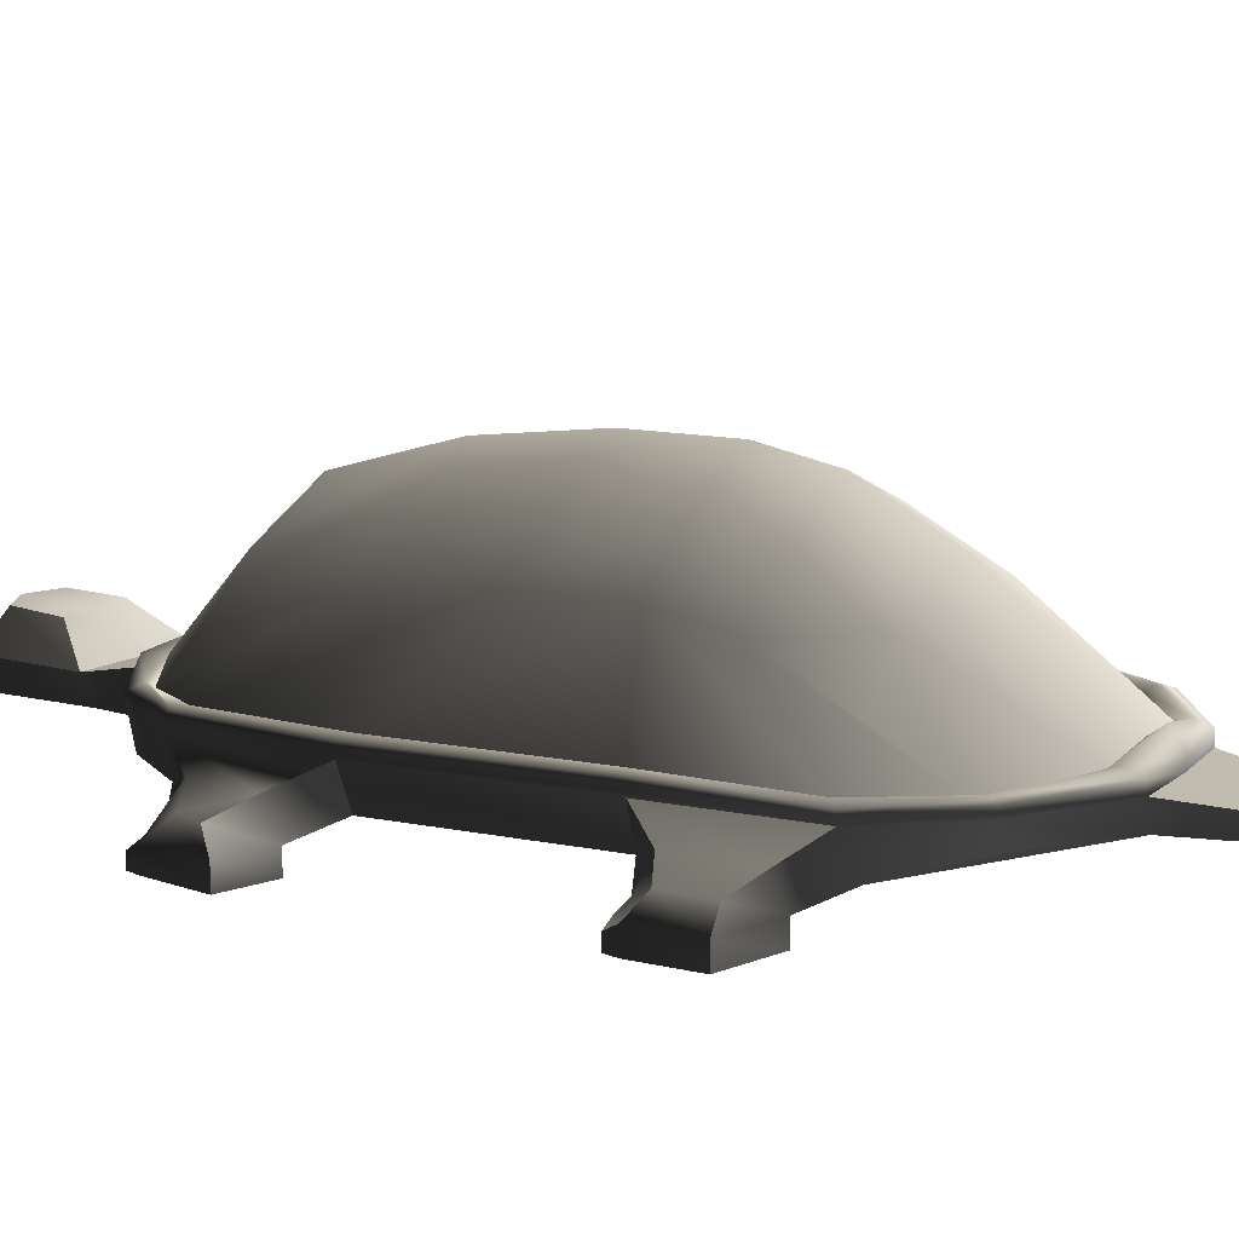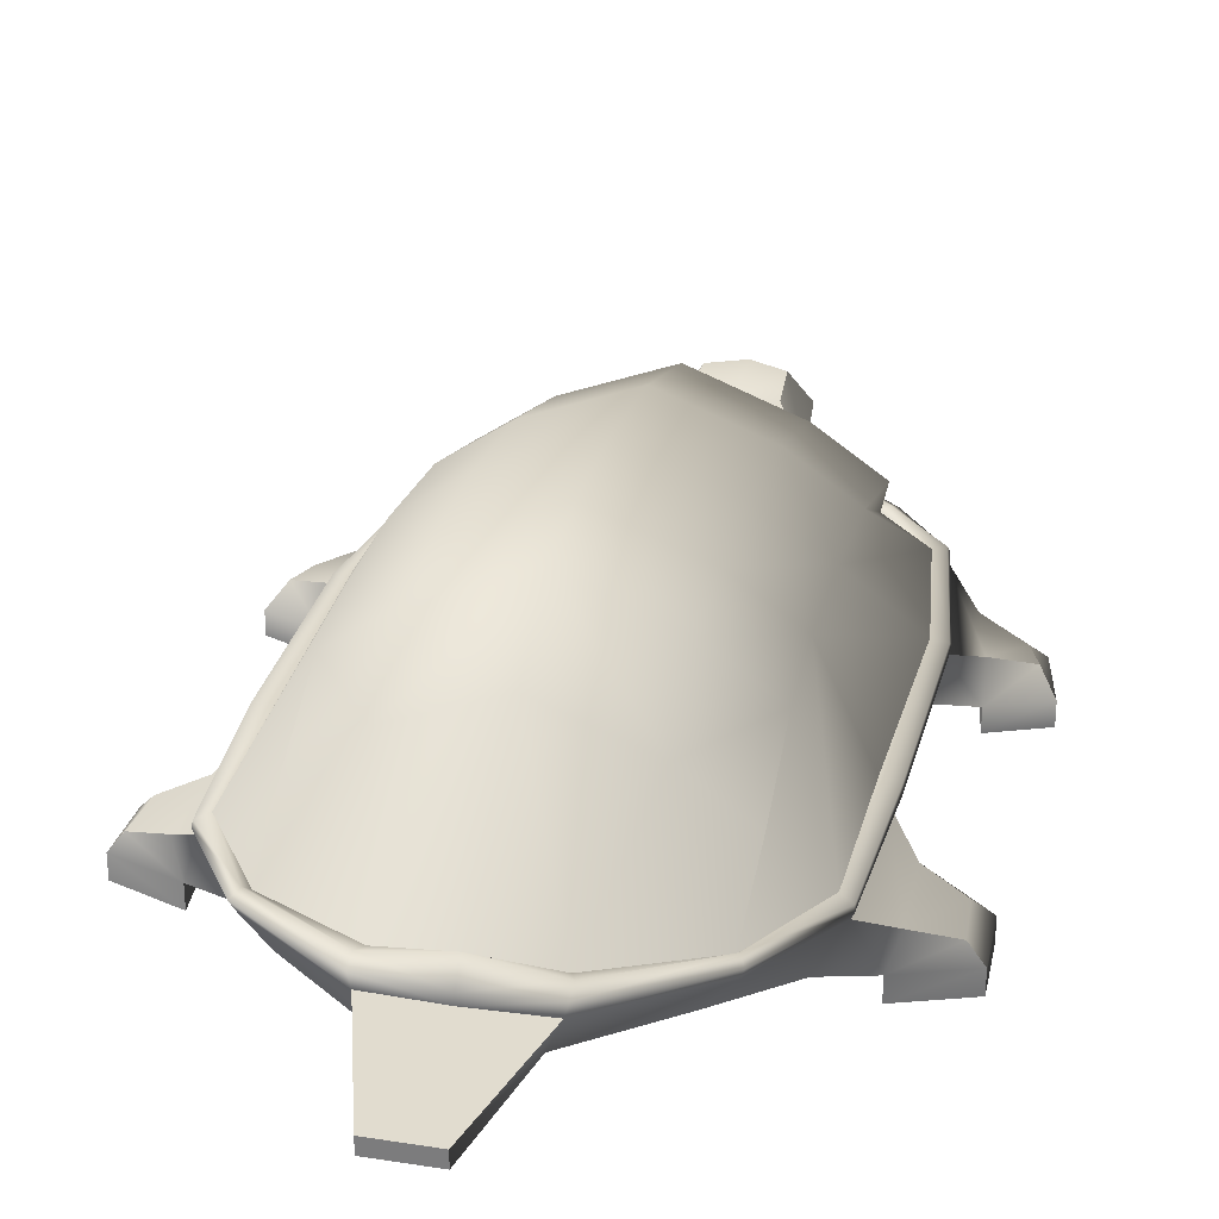
<metadata>
{"format":"obj","ext":"obj","renderer":"f3d","projection":"perspective","resolution":1024,"background":"white","views":[{"elev":12.8,"azim":117.3,"up":"+Y"},{"elev":28.6,"azim":-166.8,"up":"+Y"}]}
</metadata>
<code>
g turtle
v -0.4162 0.06946 0.1836
v -0.2196 0.06946 0.1137
v -0.2196 0.06946 -0.2442
v -0.4064 0.06946 -0.2335
v -0.2195 0.06946 -0.4726
v -0.3921 0.06946 -0.5429
v -0.1103 0.09753 -0.8177
v -0.2803 0.1024 -0.6903
v -0.5 0.04598 -0.2748
v -0.4794 0.04598 -0.4838
v 0 0.06946 0.1137
v -0.2196 0.06946 0.5039
v 0 0.06946 0.5039
v -0.1192 0.06946 0.7067
v 0 0.06946 0.7067
v 0 0.06946 -0.2442
v 0 0.06946 -0.4726
v 0 0.09753 -0.826
v -0.3876 0.06946 0.4905
v -0.2873 0.06946 0.6205
v -0.4763 0.04598 0.4429
v -0.5105 0.04598 0.2346
v 0 0.06946 0.826
v -0.09727 0.06946 0.826
v 0 0.06946 1.039
v -0.08812 0.06946 1.011
v 0.1192 0.06946 0.7067
v 0.09727 0.06946 0.826
v 0.08812 0.06946 1.011
v 0 0.09753 -1.068
v -0.05802 0.09753 -1.068
v 0.05802 0.09753 -1.068
v 0.1103 0.09753 -0.8177
v 0 0.5415 0.006273
v -0.198 0.4653 0.006273
v -0.198 0.4653 -0.1976
v 0 0.5415 -0.1976
v -0.198 0.4357 -0.3423
v 0 0.5119 -0.3423
v -0.1979 0.3455 -0.5082
v 0 0.4217 -0.5082
v -0.3235 0.3785 0.006273
v -0.198 0.4357 0.2424
v -0.3235 0.3489 0.2424
v -0.198 0.3655 0.4786
v -0.3235 0.2787 0.4786
v -0.3235 0.3785 -0.1976
v -0.3235 0.3489 -0.3423
v -0.3233 0.2587 -0.5082
v 0 0.5119 0.2424
v 0 0.4417 0.4786
v -0.3235 0.3489 -0.3423
v -0.4213 0.1849 -0.5118
v -0.3173 0.1709 -0.6583
v -0.3233 0.2587 -0.5082
v -0.3235 0.3785 -0.1976
v -0.4258 0.1894 -0.2284
v -0.4361 0.1894 0.1684
v -0.3235 0.3785 0.006273
v -0.3962 0.1849 0.4532
v -0.3235 0.3489 0.2424
v -0.2974 0.174 0.5779
v -0.3235 0.2787 0.4786
v -0.5719 0.08536 -0.3388
v -0.6043 0.04598 -0.3113
v -0.6081 0.04598 -0.4364
v -0.5791 0.08536 -0.4364
v -0.5004 0.1107 -0.4671
v -0.4964 0.1107 -0.3057
v -0.4427 0.1548 -0.2377
v -0.4392 0.1548 -0.5262
v -0.6081 0.001114 -0.4364
v -0.6043 0.001114 -0.3113
v -0.5951 0.001114 -0.2823
v -0.5951 0.02909 -0.2823
v 0 0.1548 0.7067
v 0 0.1326 0.8044
v -0.1341 0.1326 0.826
v -0.1341 0.1548 0.7067
v 0.1341 0.1326 0.826
v 0.1341 0.1548 0.7067
v -0.1352 0.1548 -0.8208
v -0.05802 0.1271 -1.068
v 0 0.1271 -1.068
v 0 0.1548 -0.826
v 0.1352 0.1548 -0.8208
v 0.05802 0.1271 -1.068
v -0.11 0.1326 1.039
v -0.07112 0.2039 0.9974
v 0 0.2039 1.03
v 0 0.1326 1.068
v 0.11 0.1326 1.039
v 0.07112 0.2039 0.9974
v -0.1928 0.1932 0.6272
v -0.2974 0.174 0.5779
v -0.3235 0.2787 0.4786
v -0.198 0.3655 0.4786
v 0 0.1992 0.6423
v 0 0.4417 0.4786
v -0.1319 0.1843 -0.7658
v 0 0.1961 -0.7711
v 0 0.4217 -0.5082
v -0.1979 0.3455 -0.5082
v -0.3173 0.1709 -0.6583
v -0.3233 0.2587 -0.5082
v -0.4763 0.001114 0.4429
v -0.5105 0.001114 0.2346
v -0.6153 0.001114 0.2777
v -0.587 0.001114 0.4077
v -0.4942 0.001114 0.4559
v -0.5767 0.001114 0.437
v 0.4162 0.06946 0.1836
v 0.4064 0.06946 -0.2335
v 0.2196 0.06946 -0.2442
v 0.2196 0.06946 0.1137
v 0.2195 0.06946 -0.4726
v 0.3921 0.06946 -0.5429
v 0.1103 0.09753 -0.8177
v 0.2803 0.1024 -0.6903
v 0.5 0.04598 -0.2748
v 0.4794 0.04598 -0.4838
v 0 0.06946 0.1137
v 0.2196 0.06946 0.5039
v 0 0.06946 0.5039
v 0.1192 0.06946 0.7067
v 0 0.06946 0.7067
v 0 0.06946 -0.2442
v 0 0.06946 -0.4726
v 0 0.09753 -0.826
v 0.3876 0.06946 0.4905
v 0.2873 0.06946 0.6205
v 0.4763 0.04598 0.4429
v 0.5105 0.04598 0.2346
v 0 0.5415 0.006273
v 0 0.5415 -0.1976
v 0.198 0.4653 -0.1976
v 0.198 0.4653 0.006273
v 0.198 0.4357 -0.3423
v 0 0.5119 -0.3423
v 0.1979 0.3455 -0.5082
v 0 0.4217 -0.5082
v 0.3235 0.3785 0.006273
v 0.198 0.4357 0.2424
v 0.3235 0.3489 0.2424
v 0.198 0.3655 0.4786
v 0.3235 0.2787 0.4786
v 0.3235 0.3785 -0.1976
v 0.3235 0.3489 -0.3423
v 0.3233 0.2587 -0.5082
v 0 0.5119 0.2424
v 0 0.4417 0.4786
v 0.3235 0.3489 -0.3423
v 0.3233 0.2587 -0.5082
v 0.3173 0.1709 -0.6583
v 0.4213 0.1849 -0.5118
v 0.3235 0.3785 -0.1976
v 0.4258 0.1894 -0.2284
v 0.4361 0.1894 0.1684
v 0.3235 0.3785 0.006273
v 0.3962 0.1849 0.4532
v 0.3235 0.3489 0.2424
v 0.2974 0.174 0.5779
v 0.3235 0.2787 0.4786
v 0.5719 0.08536 -0.3388
v 0.5791 0.08536 -0.4364
v 0.6081 0.04598 -0.4364
v 0.6043 0.04598 -0.3113
v 0.5004 0.1107 -0.4671
v 0.4964 0.1107 -0.3057
v 0.4427 0.1548 -0.2377
v 0.4392 0.1548 -0.5262
v 0.6081 0.001114 -0.4364
v 0.6043 0.001114 -0.3113
v 0.5951 0.001114 -0.2823
v 0.5951 0.02909 -0.2823
v 0.1928 0.1932 0.6272
v 0.198 0.3655 0.4786
v 0.3235 0.2787 0.4786
v 0.2974 0.174 0.5779
v 0 0.1992 0.6423
v 0 0.4417 0.4786
v 0.1319 0.1843 -0.7658
v 0.1979 0.3455 -0.5082
v 0 0.4217 -0.5082
v 0 0.1961 -0.7711
v 0.3173 0.1709 -0.6583
v 0.3233 0.2587 -0.5082
v 0.4763 0.001114 0.4429
v 0.587 0.001114 0.4077
v 0.6153 0.001114 0.2777
v 0.5105 0.001114 0.2346
v 0.4942 0.001114 0.4559
v 0.5767 0.001114 0.437
v -0.3204 0.1676 0.6153
v -0.3133 0.1853 0.5828
v -0.1918 0.1914 0.6749
v -0.1376 0.1747 0.7028
v -0.001237 0.1983 0.6714
v 0 0.1735 0.7129
v -0.311 0.1548 0.6205
v -0.1341 0.1548 0.7067
v 0 0.1548 0.7067
v 0 0.1992 0.6423
v -0.1928 0.1932 0.6272
v -0.2974 0.174 0.5779
v 0.1341 0.1548 0.7067
v 0 0.1735 0.7129
v 0.1376 0.1747 0.7028
v 0.001237 0.1983 0.6714
v 0.1918 0.1914 0.6749
v 0.3204 0.1676 0.6153
v 0.3133 0.1853 0.5828
v 0.311 0.1548 0.6205
v 0.1928 0.1932 0.6272
v 0.2974 0.174 0.5779
v -0.4614 0.1736 -0.2398
v -0.4603 0.1886 -0.2325
v -0.4651 0.1843 0.1706
v -0.4663 0.1674 0.1874
v -0.4183 0.1829 0.4695
v -0.4207 0.1705 0.4818
v -0.3133 0.1853 0.5828
v -0.3204 0.1676 0.6153
v -0.4442 0.177 -0.5251
v -0.4449 0.1675 -0.5298
v -0.325 0.1857 -0.6762
v -0.3363 0.1785 -0.7001
v -0.4113 0.1548 0.4922
v -0.311 0.1548 0.6205
v -0.2974 0.174 0.5779
v -0.3962 0.1849 0.4532
v -0.4361 0.1894 0.1684
v -0.4258 0.1894 -0.2284
v -0.4213 0.1849 -0.5118
v -0.3173 0.1709 -0.6583
v -0.3274 0.1548 -0.6903
v -0.4392 0.1548 -0.5262
v -0.4427 0.1548 -0.2377
v -0.4527 0.1548 0.1863
v -0.3876 0.06946 0.4905
v -0.4113 0.1548 0.4922
v -0.2873 0.06946 0.6205
v -0.4792 0.1107 0.4048
v -0.5078 0.1107 0.2711
v -0.4527 0.1548 0.1863
v -0.4763 0.04598 0.4429
v -0.1341 0.1548 0.7067
v -0.1192 0.06946 0.7067
v -0.5609 0.08536 0.3674
v -0.5837 0.08536 0.3121
v -0.6153 0.04598 0.2777
v -0.587 0.04598 0.4077
v -0.6153 0.001114 0.2777
v -0.587 0.001114 0.4077
v -0.5767 0.02909 0.437
v -0.4942 0.02909 0.4559
v -0.5767 0.001114 0.437
v -0.4162 0.06946 0.1836
v -0.4064 0.06946 -0.2335
v -0.4427 0.1548 -0.2377
v 0 0.1768 -0.8283
v 0 0.2182 -0.8
v -0.1418 0.1903 -0.7885
v -0.1417 0.1789 -0.8187
v -0.325 0.1857 -0.6762
v -0.3363 0.1785 -0.7001
v -0.3173 0.1709 -0.6583
v -0.1319 0.1843 -0.7658
v 0 0.1961 -0.7711
v 0 0.1548 -0.826
v -0.1352 0.1548 -0.8208
v -0.3274 0.1548 -0.6903
v 0.1319 0.1843 -0.7658
v 0.1418 0.1903 -0.7885
v 0.1417 0.1789 -0.8187
v 0.1352 0.1548 -0.8208
v 0.3173 0.1709 -0.6583
v 0.1418 0.1903 -0.7885
v 0.325 0.1857 -0.6762
v 0.1417 0.1789 -0.8187
v 0 0.1768 -0.8283
v 0 0.2182 -0.8
v 0.3363 0.1785 -0.7001
v 0.3274 0.1548 -0.6903
v -0.3274 0.1548 -0.6903
v -0.2803 0.1024 -0.6903
v -0.1103 0.09753 -0.8177
v -0.1352 0.1548 -0.8208
v -0.4392 0.1548 -0.5262
v -0.3921 0.06946 -0.5429
v -0.4794 0.04598 -0.4838
v -0.5004 0.1107 -0.4671
v -0.05802 0.1271 -1.068
v -0.05802 0.09753 -1.068
v -0.5791 0.08536 -0.4364
v -0.6081 0.04598 -0.4364
v -0.4794 0.001114 -0.4838
v -0.6081 0.001114 -0.4364
v 0 0.1326 1.068
v 0 0.06946 1.039
v -0.08812 0.06946 1.011
v -0.11 0.1326 1.039
v 0.08812 0.06946 1.011
v 0.11 0.1326 1.039
v 0 0.1972 0.8644
v 0 0.2039 1.03
v -0.07112 0.2039 0.9974
v -0.0786 0.1972 0.8932
v 0 0.1326 0.8044
v -0.1341 0.1326 0.826
v 0.07112 0.2039 0.9974
v 0.0786 0.1972 0.8932
v 0.1341 0.1326 0.826
v -0.5191 0.02909 -0.2615
v -0.5191 0.001114 -0.2615
v -0.5951 0.001114 -0.2823
v -0.5951 0.02909 -0.2823
v 0.4614 0.1736 -0.2398
v 0.4663 0.1674 0.1874
v 0.4651 0.1843 0.1706
v 0.4603 0.1886 -0.2325
v 0.4183 0.1829 0.4695
v 0.4207 0.1705 0.4818
v 0.3133 0.1853 0.5828
v 0.3204 0.1676 0.6153
v 0.4442 0.177 -0.5251
v 0.4449 0.1675 -0.5298
v 0.325 0.1857 -0.6762
v 0.3363 0.1785 -0.7001
v 0.4113 0.1548 0.4922
v 0.311 0.1548 0.6205
v 0.2974 0.174 0.5779
v 0.3962 0.1849 0.4532
v 0.4361 0.1894 0.1684
v 0.4258 0.1894 -0.2284
v 0.4213 0.1849 -0.5118
v 0.3173 0.1709 -0.6583
v 0.3274 0.1548 -0.6903
v 0.4392 0.1548 -0.5262
v 0.4427 0.1548 -0.2377
v 0.4527 0.1548 0.1863
v 0.3876 0.06946 0.4905
v 0.2873 0.06946 0.6205
v 0.4113 0.1548 0.4922
v 0.4792 0.1107 0.4048
v 0.5078 0.1107 0.2711
v 0.4527 0.1548 0.1863
v 0.4763 0.04598 0.4429
v 0.5609 0.08536 0.3674
v 0.5837 0.08536 0.3121
v 0.6153 0.04598 0.2777
v 0.587 0.04598 0.4077
v 0.6153 0.001114 0.2777
v 0.587 0.001114 0.4077
v 0.5767 0.02909 0.437
v 0.4942 0.02909 0.4559
v 0.5767 0.001114 0.437
v 0.4427 0.1548 -0.2377
v 0.4064 0.06946 -0.2335
v 0.4162 0.06946 0.1836
v 0.3274 0.1548 -0.6903
v 0.1352 0.1548 -0.8208
v 0.1103 0.09753 -0.8177
v 0.2803 0.1024 -0.6903
v 0.4392 0.1548 -0.5262
v 0.3921 0.06946 -0.5429
v 0.4794 0.04598 -0.4838
v 0.5004 0.1107 -0.4671
v 0.05802 0.1271 -1.068
v 0.05802 0.09753 -1.068
v 0.5791 0.08536 -0.4364
v 0.6081 0.04598 -0.4364
v 0.4794 0.001114 -0.4838
v 0.6081 0.001114 -0.4364
v 0.1341 0.1548 0.7067
v 0.1192 0.06946 0.7067
v 0.5191 0.02909 -0.2615
v 0.5951 0.02909 -0.2823
v 0.5951 0.001114 -0.2823
v 0.5191 0.001114 -0.2615
v -0.4064 0.06946 -0.2335
v -0.5 0.04598 -0.2748
v -0.4964 0.1107 -0.3057
v -0.4427 0.1548 -0.2377
v -0.6043 0.04598 -0.3113
v -0.5719 0.08536 -0.3388
v -0.5951 0.02909 -0.2823
v -0.5191 0.02909 -0.2615
v -0.4527 0.1548 0.1863
v -0.5078 0.1107 0.2711
v -0.5105 0.04598 0.2346
v -0.4162 0.06946 0.1836
v -0.5837 0.08536 0.3121
v -0.6153 0.04598 0.2777
v -0.5105 0.001114 0.2346
v -0.6153 0.001114 0.2777
v -0.05802 0.1271 -1.068
v -0.05802 0.09753 -1.068
v 0 0.09753 -1.068
v 0 0.1271 -1.068
v 0.05802 0.1271 -1.068
v 0.05802 0.09753 -1.068
v -0.1341 0.1548 0.7067
v -0.1341 0.1326 0.826
v -0.09727 0.06946 0.826
v -0.1192 0.06946 0.7067
v -0.08812 0.06946 1.011
v -0.11 0.1326 1.039
v 0 0.1548 0.7067
v 0 0.1735 0.7129
v -0.001237 0.1983 0.6714
v 0 0.1992 0.6423
v -0.5 0.001114 -0.2748
v -0.4794 0.001114 -0.4838
v -0.6081 0.001114 -0.4364
v -0.6043 0.001114 -0.3113
v -0.5191 0.001114 -0.2615
v -0.5951 0.001114 -0.2823
v -0.4942 0.02909 0.4559
v -0.4942 0.001114 0.4559
v -0.5767 0.001114 0.437
v -0.5767 0.02909 0.437
v 0.4064 0.06946 -0.2335
v 0.4427 0.1548 -0.2377
v 0.4964 0.1107 -0.3057
v 0.5 0.04598 -0.2748
v 0.6043 0.04598 -0.3113
v 0.5719 0.08536 -0.3388
v 0.5951 0.02909 -0.2823
v 0.5191 0.02909 -0.2615
v 0.4527 0.1548 0.1863
v 0.4162 0.06946 0.1836
v 0.5105 0.04598 0.2346
v 0.5078 0.1107 0.2711
v 0.5837 0.08536 0.3121
v 0.6153 0.04598 0.2777
v 0.5105 0.001114 0.2346
v 0.6153 0.001114 0.2777
v 0.1341 0.1548 0.7067
v 0.1192 0.06946 0.7067
v 0.09727 0.06946 0.826
v 0.1341 0.1326 0.826
v 0.08812 0.06946 1.011
v 0.11 0.1326 1.039
v 0.5 0.001114 -0.2748
v 0.6043 0.001114 -0.3113
v 0.6081 0.001114 -0.4364
v 0.4794 0.001114 -0.4838
v 0.5191 0.001114 -0.2615
v 0.5951 0.001114 -0.2823
v 0.4942 0.02909 0.4559
v 0.5767 0.02909 0.437
v 0.5767 0.001114 0.437
v 0.4942 0.001114 0.4559
v -0.1341 0.1326 0.826
v -0.0786 0.1972 0.8932
v -0.07112 0.2039 0.9974
v -0.11 0.1326 1.039
v -0.4794 0.04598 -0.4838
v -0.4794 0.001114 -0.4838
v -0.5 0.001114 -0.2748
v -0.5 0.04598 -0.2748
v -0.5105 0.04598 0.2346
v -0.5105 0.001114 0.2346
v -0.4763 0.001114 0.4429
v -0.4763 0.04598 0.4429
v 0.1341 0.1326 0.826
v 0.11 0.1326 1.039
v 0.07112 0.2039 0.9974
v 0.0786 0.1972 0.8932
v 0 0.1548 0.7067
v 0 0.1992 0.6423
v 0.001237 0.1983 0.6714
v 0 0.1735 0.7129
v 0.4794 0.04598 -0.4838
v 0.5 0.04598 -0.2748
v 0.5 0.001114 -0.2748
v 0.4794 0.001114 -0.4838
v 0.5105 0.04598 0.2346
v 0.4763 0.04598 0.4429
v 0.4763 0.001114 0.4429
v 0.5105 0.001114 0.2346
v -0.5 0.001114 -0.2748
v -0.5191 0.001114 -0.2615
v -0.5191 0.02909 -0.2615
v -0.5 0.04598 -0.2748
v -0.4763 0.001114 0.4429
v -0.4942 0.001114 0.4559
v -0.4942 0.02909 0.4559
v -0.4763 0.04598 0.4429
v 0.5 0.001114 -0.2748
v 0.5 0.04598 -0.2748
v 0.5191 0.02909 -0.2615
v 0.5191 0.001114 -0.2615
v 0.4763 0.001114 0.4429
v 0.4763 0.04598 0.4429
v 0.4942 0.02909 0.4559
v 0.4942 0.001114 0.4559
f 1 2 3
f 1 3 4
f 4 3 5
f 4 5 6
f 6 5 7
f 6 7 8
f 6 9 4
f 6 10 9
f 3 2 11
f 11 2 12
f 12 2 1
f 11 12 13
f 13 12 14
f 13 14 15
f 3 11 16
f 5 3 16
f 7 5 17
f 5 16 17
f 7 17 18
f 14 12 19
f 14 19 20
f 12 1 19
f 1 21 19
f 1 22 21
f 14 23 15
f 14 24 23
f 24 25 23
f 24 26 25
f 27 15 23
f 27 23 28
f 28 23 25
f 28 25 29
f 18 30 31
f 18 31 7
f 18 32 30
f 18 33 32
f 34 35 36
f 34 36 37
f 37 36 38
f 37 38 39
f 39 38 40
f 39 40 41
f 36 35 42
f 42 35 43
f 43 35 34
f 42 43 44
f 44 43 45
f 44 45 46
f 36 42 47
f 38 36 47
f 40 38 48
f 38 47 48
f 40 48 49
f 45 43 50
f 45 50 51
f 43 34 50
f 52 53 54
f 52 54 55
f 56 53 52
f 56 57 53
f 58 57 56
f 58 56 59
f 60 58 59
f 60 59 61
f 62 60 61
f 62 61 63
f 64 65 66
f 64 66 67
f 68 64 67
f 68 69 64
f 70 69 68
f 70 68 71
f 65 72 66
f 65 73 72
f 65 74 73
f 65 75 74
f 76 77 78
f 76 78 79
f 76 80 77
f 76 81 80
f 82 83 84
f 82 84 85
f 86 85 84
f 86 84 87
f 88 89 90
f 88 90 91
f 92 91 90
f 92 90 93
f 94 95 96
f 94 96 97
f 98 94 97
f 98 97 99
f 100 101 102
f 100 102 103
f 104 100 103
f 104 103 105
f 106 107 108
f 106 108 109
f 109 110 106
f 109 111 110
f 112 113 114
f 112 114 115
f 113 116 114
f 113 117 116
f 117 118 116
f 117 119 118
f 117 113 120
f 117 120 121
f 114 122 115
f 122 123 115
f 123 112 115
f 122 124 123
f 124 125 123
f 124 126 125
f 114 127 122
f 116 127 114
f 118 128 116
f 116 128 127
f 118 129 128
f 125 130 123
f 125 131 130
f 123 130 112
f 112 130 132
f 112 132 133
f 134 135 136
f 134 136 137
f 135 138 136
f 135 139 138
f 139 140 138
f 139 141 140
f 136 142 137
f 142 143 137
f 143 134 137
f 142 144 143
f 144 145 143
f 144 146 145
f 136 147 142
f 138 147 136
f 140 148 138
f 138 148 147
f 140 149 148
f 145 150 143
f 145 151 150
f 143 150 134
f 152 153 154
f 152 154 155
f 156 152 155
f 156 155 157
f 158 156 157
f 158 159 156
f 160 159 158
f 160 161 159
f 162 161 160
f 162 163 161
f 164 165 166
f 164 166 167
f 168 165 164
f 168 164 169
f 170 168 169
f 170 171 168
f 167 166 172
f 167 172 173
f 167 173 174
f 167 174 175
f 176 177 178
f 176 178 179
f 180 177 176
f 180 181 177
f 182 183 184
f 182 184 185
f 186 183 182
f 186 187 183
f 188 189 190
f 188 190 191
f 189 188 192
f 189 192 193
f 194 195 196
f 194 196 197
f 197 196 198
f 197 198 199
f 200 194 197
f 200 197 201
f 201 197 199
f 201 199 202
f 203 198 196
f 203 196 204
f 204 196 195
f 204 195 205
f 206 202 207
f 206 207 208
f 208 207 209
f 208 209 210
f 203 210 209
f 211 208 210
f 211 210 212
f 213 206 208
f 213 208 211
f 203 214 210
f 214 212 210
f 214 215 212
f 216 217 218
f 216 218 219
f 219 218 220
f 219 220 221
f 221 220 222
f 221 222 223
f 224 217 216
f 224 216 225
f 226 224 225
f 226 225 227
f 228 221 223
f 228 223 229
f 230 222 220
f 230 220 231
f 231 220 218
f 231 218 232
f 232 218 217
f 232 217 233
f 233 217 224
f 233 224 234
f 234 224 226
f 234 226 235
f 236 227 225
f 236 225 237
f 237 225 216
f 237 216 238
f 238 216 219
f 238 219 239
f 239 219 221
f 239 221 228
f 240 241 229
f 240 229 242
f 240 243 241
f 241 243 244
f 241 244 245
f 240 246 243
f 247 242 229
f 247 248 242
f 244 243 249
f 244 249 250
f 251 250 249
f 251 249 252
f 243 246 252
f 243 252 249
f 252 253 251
f 252 254 253
f 246 255 252
f 246 256 255
f 252 255 257
f 252 257 254
f 245 258 259
f 245 259 260
f 261 262 263
f 261 263 264
f 264 263 265
f 264 265 266
f 267 265 263
f 267 263 268
f 268 263 262
f 268 262 269
f 270 261 264
f 270 264 271
f 271 264 266
f 271 266 272
f 273 269 262
f 273 262 274
f 270 275 261
f 270 276 275
f 277 273 278
f 277 278 279
f 280 279 278
f 281 280 278
f 281 278 282
f 280 283 279
f 276 283 280
f 276 284 283
f 285 286 287
f 285 287 288
f 289 286 285
f 289 290 286
f 289 291 290
f 289 292 291
f 287 293 288
f 287 294 293
f 291 292 295
f 291 295 296
f 296 297 291
f 296 298 297
f 299 300 301
f 299 301 302
f 299 303 300
f 299 304 303
f 305 306 307
f 305 307 308
f 309 305 308
f 309 308 310
f 305 311 306
f 305 312 311
f 309 312 305
f 309 313 312
f 314 315 316
f 314 316 317
f 318 319 320
f 318 320 321
f 319 322 320
f 319 323 322
f 323 324 322
f 323 325 324
f 326 318 321
f 326 327 318
f 328 327 326
f 328 329 327
f 330 325 323
f 330 331 325
f 332 322 324
f 332 333 322
f 333 320 322
f 333 334 320
f 334 321 320
f 334 335 321
f 335 326 321
f 335 336 326
f 336 328 326
f 336 337 328
f 338 327 329
f 338 339 327
f 339 318 327
f 339 340 318
f 340 319 318
f 340 341 319
f 341 330 323
f 341 323 319
f 342 343 331
f 342 331 344
f 342 344 345
f 344 346 345
f 344 347 346
f 342 345 348
f 346 349 345
f 346 350 349
f 351 349 350
f 351 352 349
f 345 349 352
f 345 352 348
f 352 351 353
f 352 353 354
f 348 352 355
f 348 355 356
f 352 354 357
f 352 357 355
f 347 358 359
f 347 359 360
f 361 362 363
f 361 363 364
f 365 361 364
f 365 364 366
f 365 366 367
f 365 367 368
f 363 362 369
f 363 369 370
f 367 371 368
f 367 372 371
f 372 367 373
f 372 373 374
f 375 331 343
f 375 343 376
f 377 378 379
f 377 379 380
f 381 382 383
f 381 383 384
f 383 382 385
f 383 385 386
f 382 387 385
f 382 388 387
f 389 390 391
f 389 391 392
f 391 390 393
f 391 393 394
f 394 395 391
f 394 396 395
f 397 398 399
f 397 399 400
f 401 400 399
f 401 399 402
f 403 404 405
f 403 405 406
f 404 407 405
f 404 408 407
f 409 410 411
f 409 411 412
f 413 414 415
f 413 415 416
f 416 417 413
f 416 418 417
f 419 420 421
f 419 421 422
f 423 424 425
f 423 425 426
f 425 427 426
f 425 428 427
f 426 427 429
f 426 429 430
f 431 432 433
f 431 433 434
f 433 435 434
f 433 436 435
f 436 433 437
f 436 437 438
f 439 440 441
f 439 441 442
f 442 441 443
f 442 443 444
f 445 446 447
f 445 447 448
f 446 445 449
f 446 449 450
f 451 452 453
f 451 453 454
f 455 456 457
f 455 457 458
f 459 460 461
f 459 461 462
f 463 464 465
f 463 465 466
f 467 468 469
f 467 469 470
f 471 472 473
f 471 473 474
f 475 476 477
f 475 477 478
f 479 480 481
f 479 481 482
f 483 484 485
f 483 485 486
f 487 488 489
f 487 489 490
f 491 492 493
f 491 493 494
f 495 496 497
f 495 497 498

</code>
